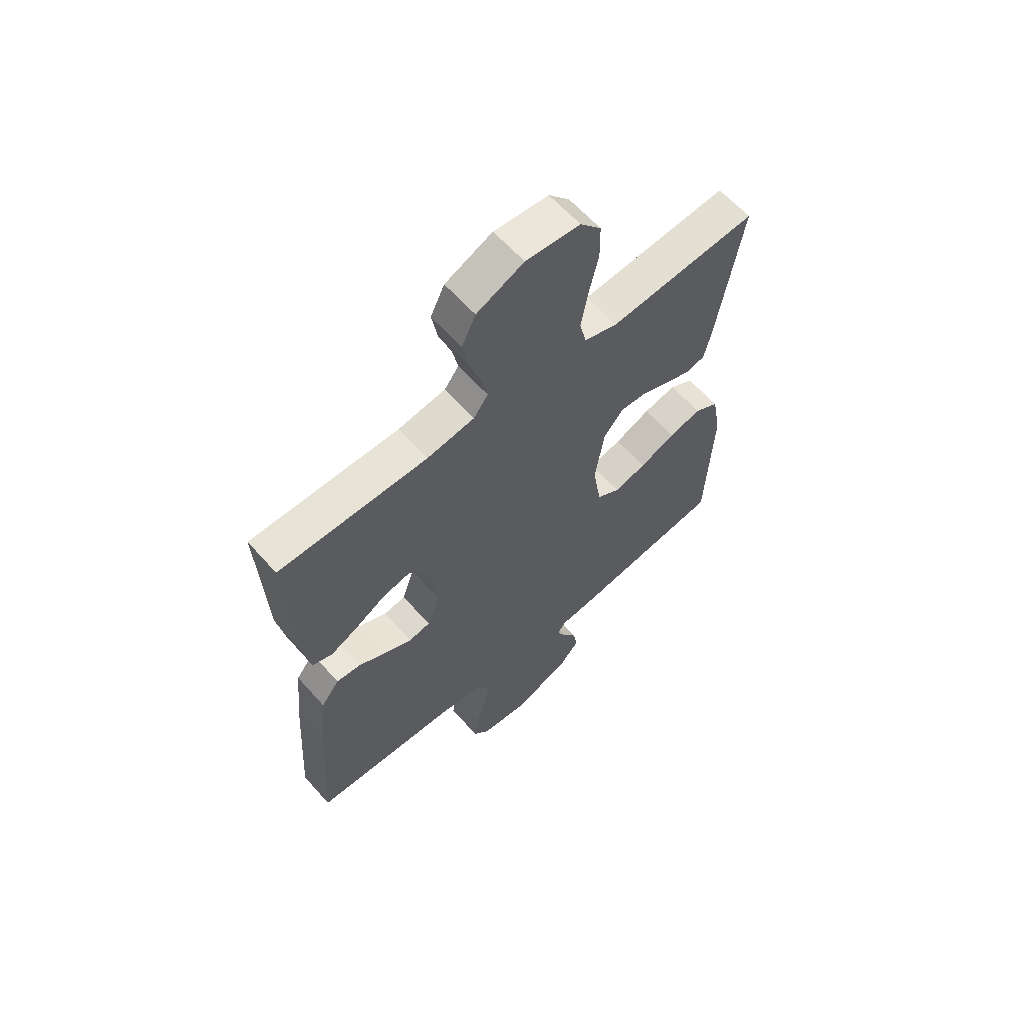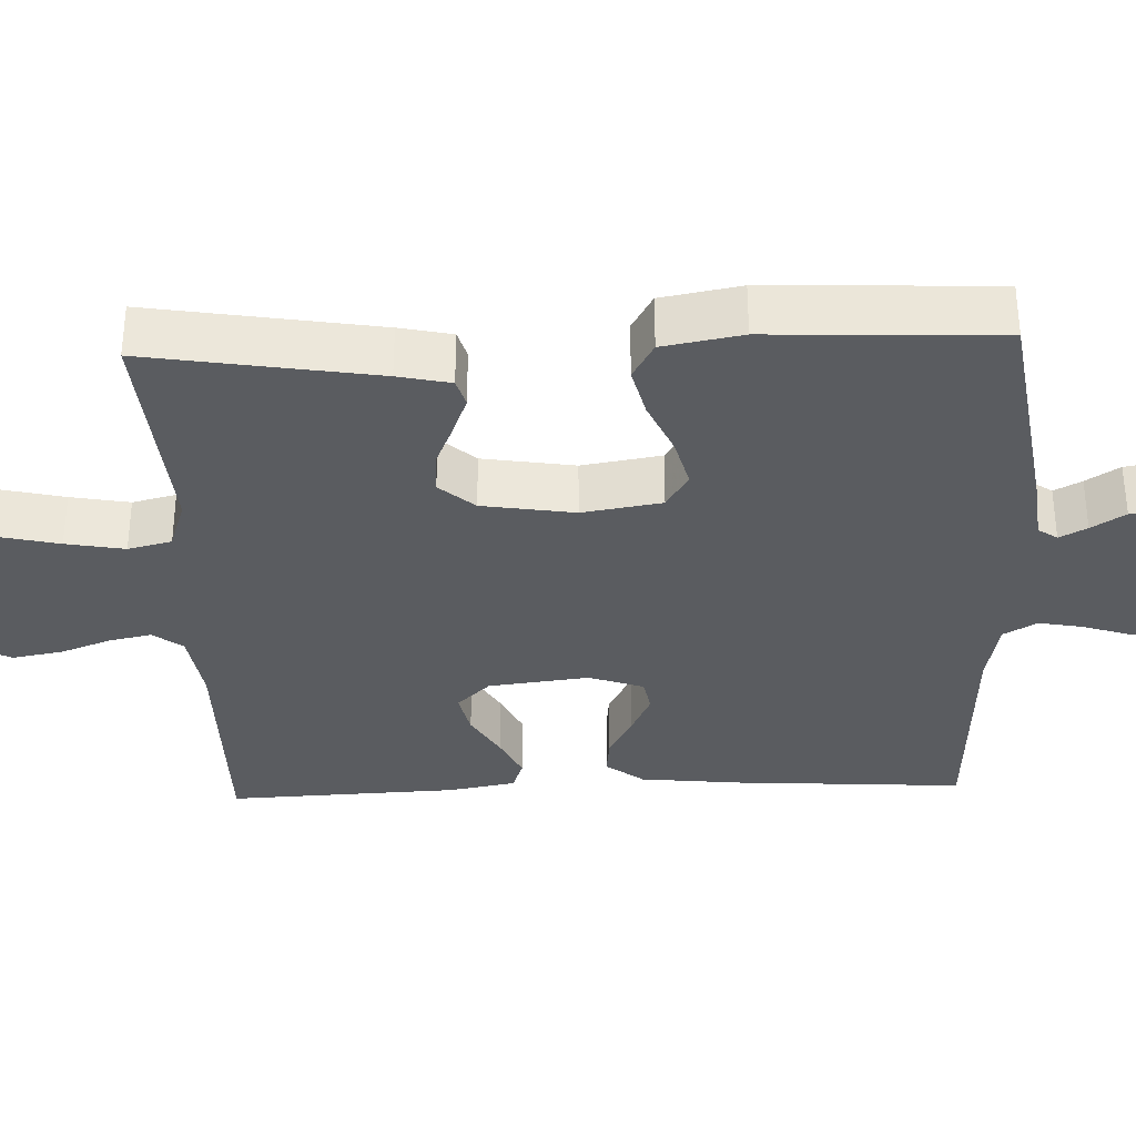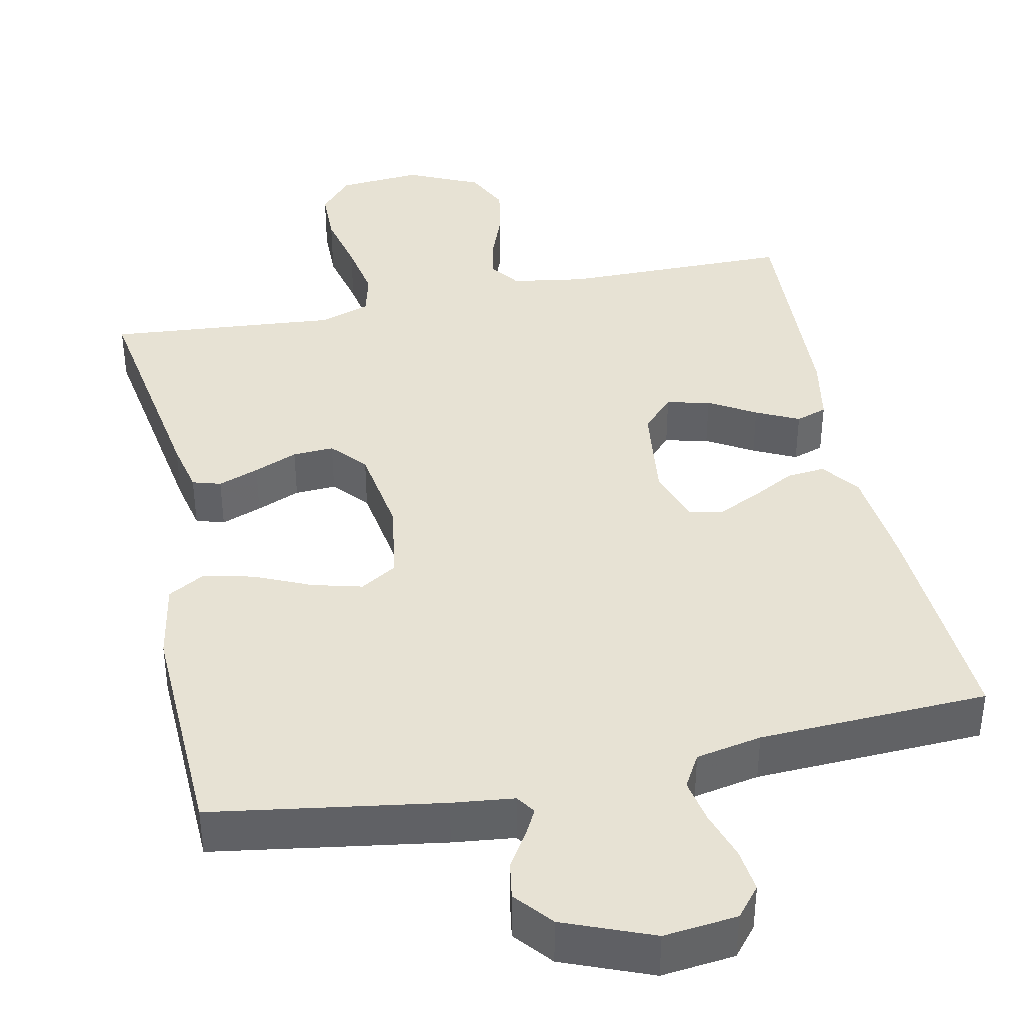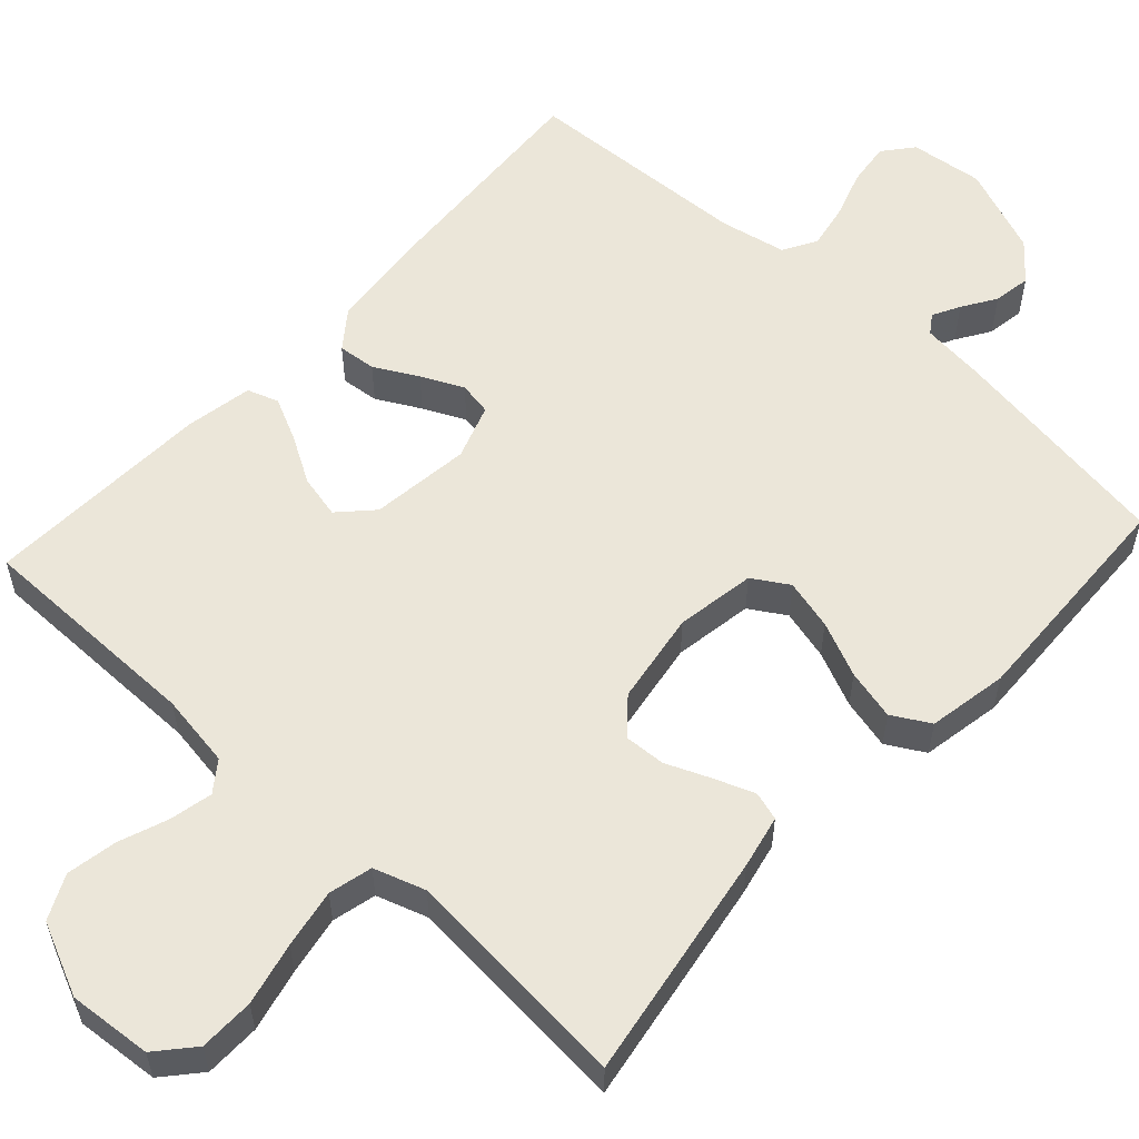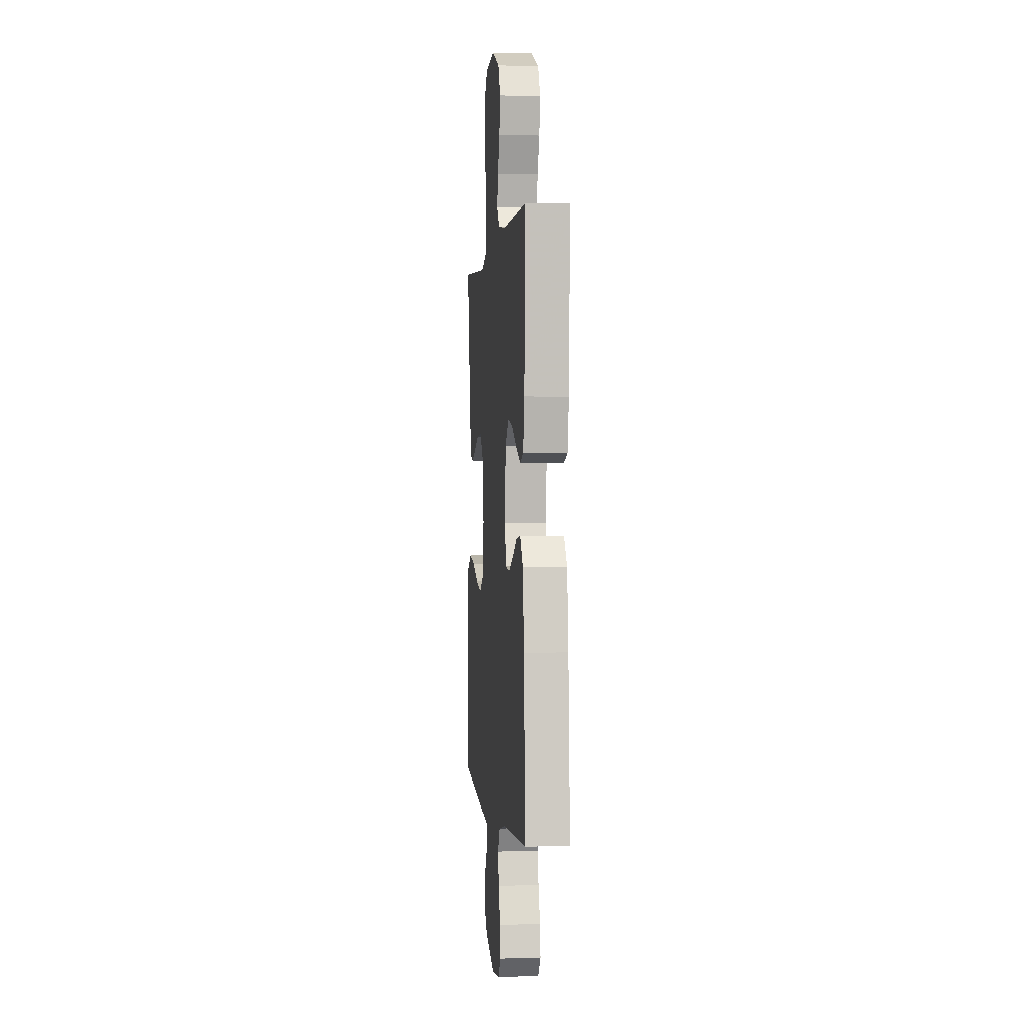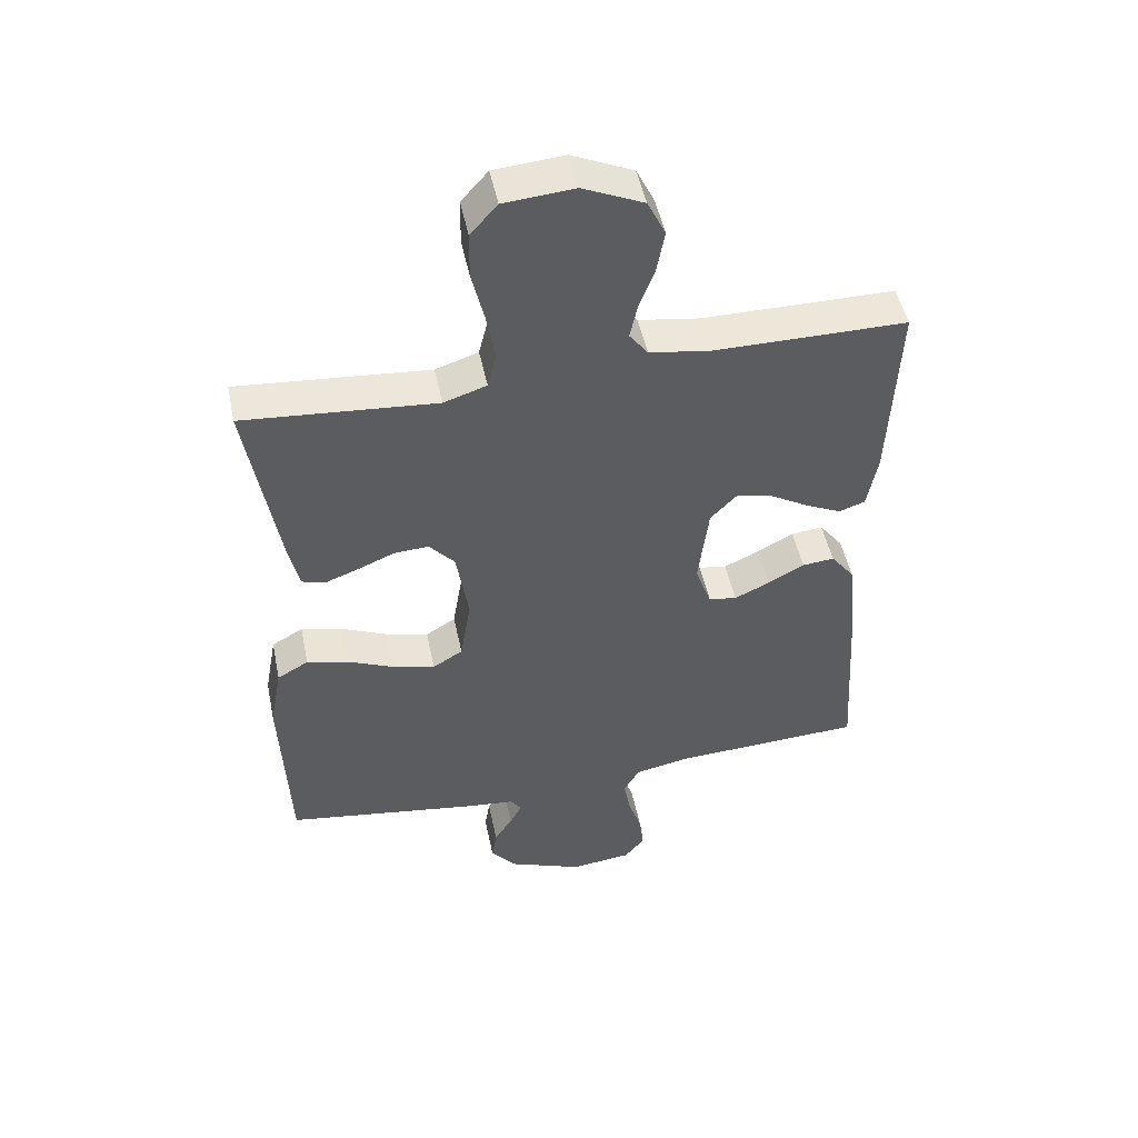
<metadata>
{"format":"obj","ext":"obj","renderer":"f3d","projection":"perspective","resolution":1024,"background":"white","views":[{"elev":61.9,"azim":-41.4,"up":"+Z"},{"elev":-34.0,"azim":92.1,"up":"+Y"},{"elev":39.9,"azim":168.3,"up":"+Y"},{"elev":56.6,"azim":42.5,"up":"+Y"},{"elev":0.1,"azim":-96.3,"up":"+Z"},{"elev":49.5,"azim":168.3,"up":"+Z"}]}
</metadata>
<code>
v 0.5 0.07 0.5
v 0.451 0.07 0.2
v 0.436 0.07 0.131
v 0.399 0.07 0.12
v 0.346 0.07 0.14
v 0.289 0.07 0.164
v 0.235 0.07 0.167
v 0.195 0.07 0.121
v 0.176 0.07 0
v 0.193 0.07 -0.104
v 0.24 0.07 -0.133
v 0.306 0.07 -0.116
v 0.378 0.07 -0.084
v 0.444 0.07 -0.068
v 0.493 0.07 -0.096
v 0.512 0.07 -0.2
v 0.5 0.07 -0.5
v 0.2 0.07 -0.546
v 0.119 0.07 -0.555
v 0.102 0.07 -0.58
v 0.121 0.07 -0.616
v 0.149 0.07 -0.66
v 0.157 0.07 -0.709
v 0.116 0.07 -0.758
v 0 0.07 -0.804
v -0.096 0.07 -0.793
v -0.128 0.07 -0.754
v -0.121 0.07 -0.697
v -0.1 0.07 -0.633
v -0.089 0.07 -0.575
v -0.114 0.07 -0.531
v -0.2 0.07 -0.514
v -0.5 0.07 -0.5
v -0.481 0.07 -0.2
v -0.467 0.07 -0.067
v -0.43 0.07 -0.018
v -0.38 0.07 -0.023
v -0.323 0.07 -0.054
v -0.268 0.07 -0.08
v -0.224 0.07 -0.072
v -0.199 0.07 0
v -0.215 0.07 0.131
v -0.256 0.07 0.174
v -0.313 0.07 0.161
v -0.374 0.07 0.125
v -0.43 0.07 0.098
v -0.471 0.07 0.112
v -0.487 0.07 0.2
v -0.5 0.07 0.5
v -0.2 0.07 0.501
v -0.104 0.07 0.516
v -0.075 0.07 0.555
v -0.087 0.07 0.611
v -0.111 0.07 0.675
v -0.123 0.07 0.741
v -0.095 0.07 0.799
v 0 0.07 0.842
v 0.109 0.07 0.833
v 0.151 0.07 0.785
v 0.152 0.07 0.713
v 0.133 0.07 0.631
v 0.119 0.07 0.554
v 0.133 0.07 0.497
v 0.2 0.07 0.475
v 0.5 0 0.5
v 0.451 0 0.2
v 0.436 0 0.131
v 0.399 0 0.12
v 0.346 0 0.14
v 0.289 0 0.164
v 0.235 0 0.167
v 0.195 0 0.121
v 0.176 0 0
v 0.193 0 -0.104
v 0.24 0 -0.133
v 0.306 0 -0.116
v 0.378 0 -0.084
v 0.444 0 -0.068
v 0.493 0 -0.096
v 0.512 0 -0.2
v 0.5 0 -0.5
v 0.2 0 -0.546
v 0.119 0 -0.555
v 0.102 0 -0.58
v 0.121 0 -0.616
v 0.149 0 -0.66
v 0.157 0 -0.709
v 0.116 0 -0.758
v 0 0 -0.804
v -0.096 0 -0.793
v -0.128 0 -0.754
v -0.121 0 -0.697
v -0.1 0 -0.633
v -0.089 0 -0.575
v -0.114 0 -0.531
v -0.2 0 -0.514
v -0.5 0 -0.5
v -0.481 0 -0.2
v -0.467 0 -0.067
v -0.43 0 -0.018
v -0.38 0 -0.023
v -0.323 0 -0.054
v -0.268 0 -0.08
v -0.224 0 -0.072
v -0.199 0 0
v -0.215 0 0.131
v -0.256 0 0.174
v -0.313 0 0.161
v -0.374 0 0.125
v -0.43 0 0.098
v -0.471 0 0.112
v -0.487 0 0.2
v -0.5 0 0.5
v -0.2 0 0.501
v -0.104 0 0.516
v -0.075 0 0.555
v -0.087 0 0.611
v -0.111 0 0.675
v -0.123 0 0.741
v -0.095 0 0.799
v 0 0 0.842
v 0.109 0 0.833
v 0.151 0 0.785
v 0.152 0 0.713
v 0.133 0 0.631
v 0.119 0 0.554
v 0.133 0 0.497
v 0.2 0 0.475
f 59 60 61
f 58 59 61
f 57 58 61
f 56 57 61
f 55 56 61
f 54 55 61
f 53 54 61
f 52 53 61 62
f 51 52 62 63
f 48 49 50
f 47 48 50
f 46 47 50
f 45 46 50
f 44 45 50
f 51 63 64
f 50 51 64
f 44 50 64
f 43 44 64
f 36 37 38
f 35 36 38
f 34 35 38
f 33 34 38
f 32 33 38
f 31 32 38 39
f 30 31 39 40
f 27 28 29
f 26 27 29
f 25 26 29
f 24 25 29
f 23 24 29
f 22 23 29
f 21 22 29
f 20 21 29 30
f 30 40 41
f 20 30 41
f 19 20 41
f 17 18 19
f 16 17 19
f 15 16 19
f 14 15 19
f 13 14 19
f 12 13 19
f 4 5 6
f 3 4 6
f 2 3 6
f 1 2 6
f 64 1 6
f 64 6 7
f 64 7 8
f 43 64 8
f 42 43 8
f 41 42 8 9
f 19 41 9 10
f 11 12 19
f 10 11 19
f 125 124 123
f 125 123 122
f 125 122 121
f 125 121 120
f 125 120 119
f 125 119 118
f 125 118 117
f 126 125 117 116
f 127 126 116 115
f 114 113 112
f 114 112 111
f 114 111 110
f 114 110 109
f 114 109 108
f 128 127 115
f 128 115 114
f 128 114 108
f 128 108 107
f 102 101 100
f 102 100 99
f 102 99 98
f 102 98 97
f 102 97 96
f 103 102 96 95
f 104 103 95 94
f 93 92 91
f 93 91 90
f 93 90 89
f 93 89 88
f 93 88 87
f 93 87 86
f 93 86 85
f 94 93 85 84
f 105 104 94
f 105 94 84
f 105 84 83
f 83 82 81
f 83 81 80
f 83 80 79
f 83 79 78
f 83 78 77
f 83 77 76
f 70 69 68
f 70 68 67
f 70 67 66
f 70 66 65
f 70 65 128
f 71 70 128
f 72 71 128
f 72 128 107
f 72 107 106
f 73 72 106 105
f 74 73 105 83
f 83 76 75
f 83 75 74
f 1 65 66 2
f 2 66 67 3
f 3 67 68 4
f 4 68 69 5
f 5 69 70 6
f 6 70 71 7
f 7 71 72 8
f 8 72 73 9
f 9 73 74 10
f 10 74 75 11
f 11 75 76 12
f 12 76 77 13
f 13 77 78 14
f 14 78 79 15
f 15 79 80 16
f 16 80 81 17
f 17 81 82 18
f 18 82 83 19
f 19 83 84 20
f 20 84 85 21
f 21 85 86 22
f 22 86 87 23
f 23 87 88 24
f 24 88 89 25
f 25 89 90 26
f 26 90 91 27
f 27 91 92 28
f 28 92 93 29
f 29 93 94 30
f 30 94 95 31
f 31 95 96 32
f 32 96 97 33
f 33 97 98 34
f 34 98 99 35
f 35 99 100 36
f 36 100 101 37
f 37 101 102 38
f 38 102 103 39
f 39 103 104 40
f 40 104 105 41
f 41 105 106 42
f 42 106 107 43
f 43 107 108 44
f 44 108 109 45
f 45 109 110 46
f 46 110 111 47
f 47 111 112 48
f 48 112 113 49
f 49 113 114 50
f 50 114 115 51
f 51 115 116 52
f 52 116 117 53
f 53 117 118 54
f 54 118 119 55
f 55 119 120 56
f 56 120 121 57
f 57 121 122 58
f 58 122 123 59
f 59 123 124 60
f 60 124 125 61
f 61 125 126 62
f 62 126 127 63
f 63 127 128 64
f 64 128 65 1

</code>
